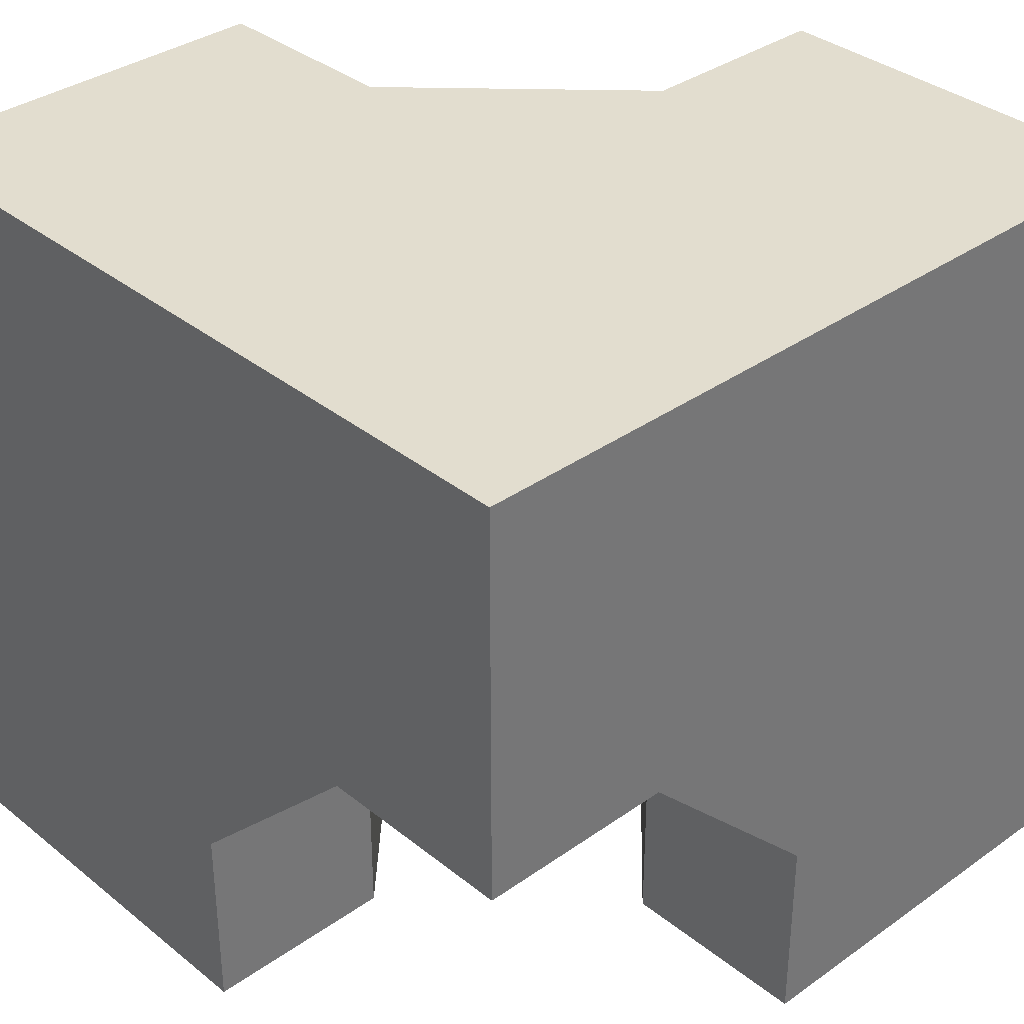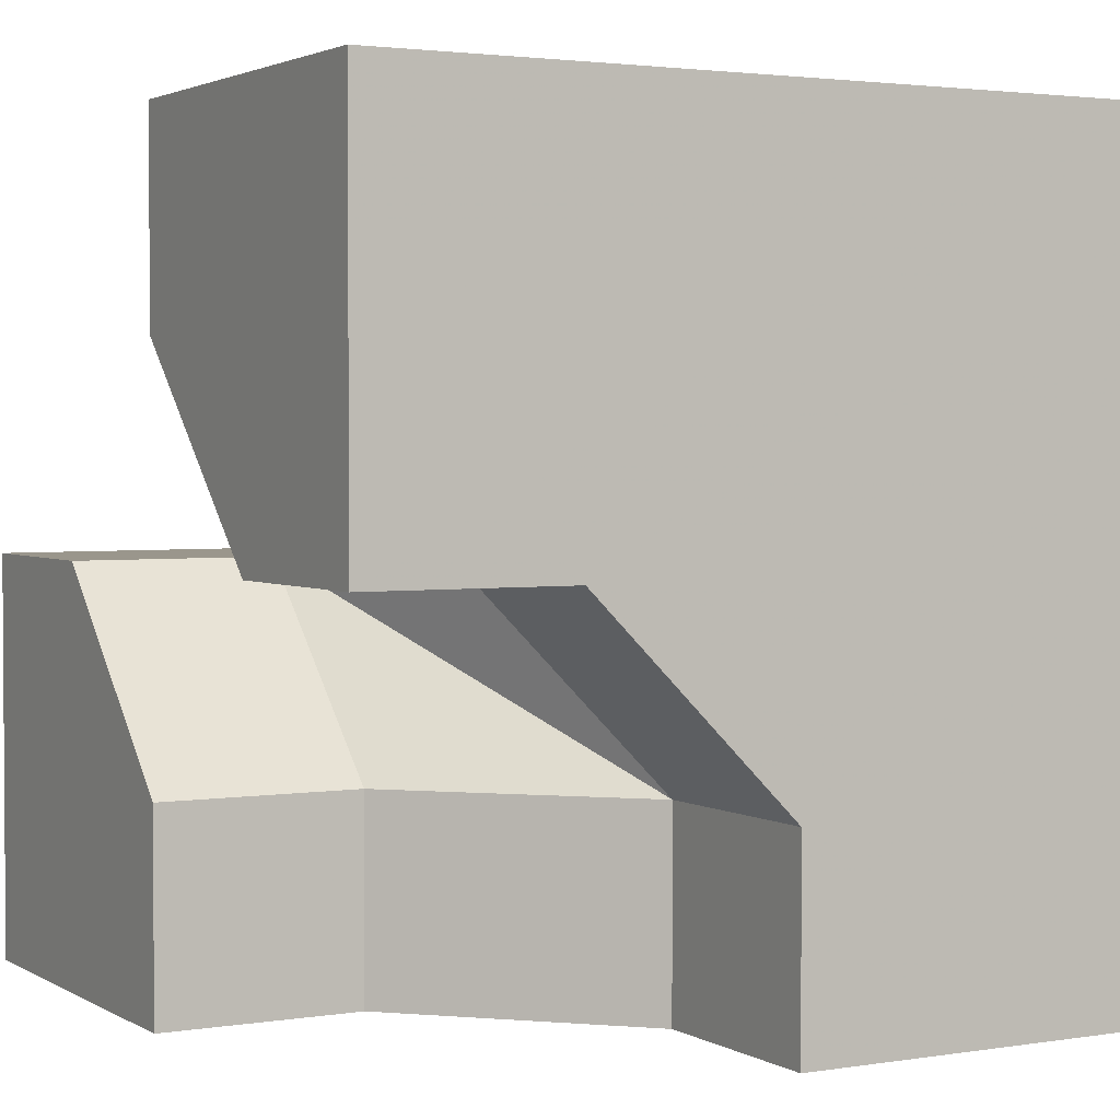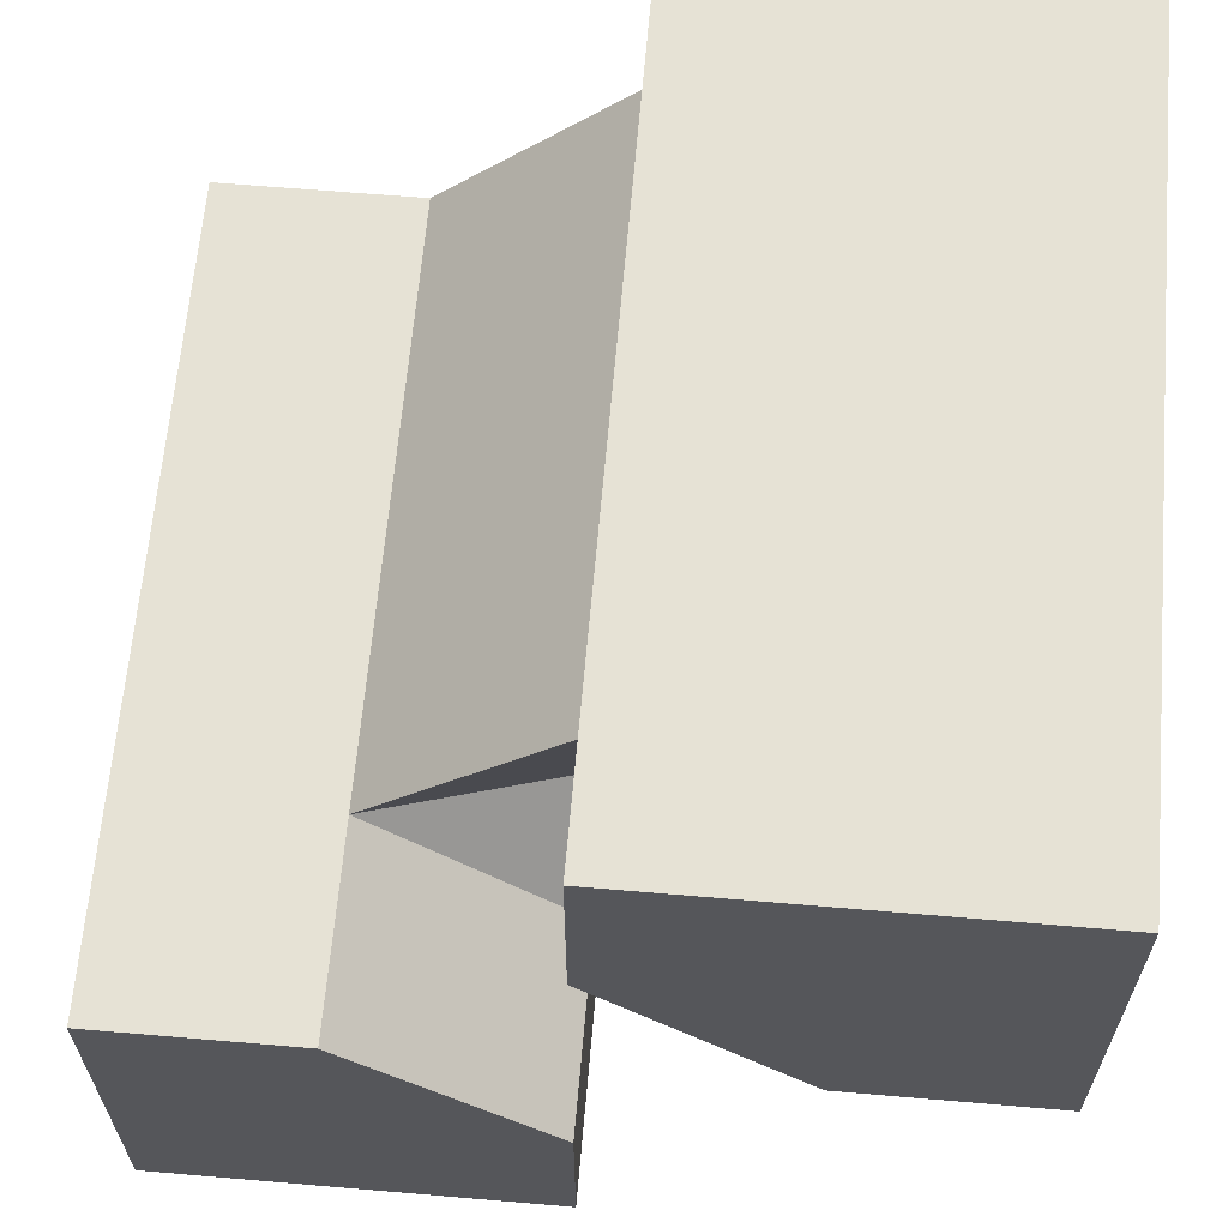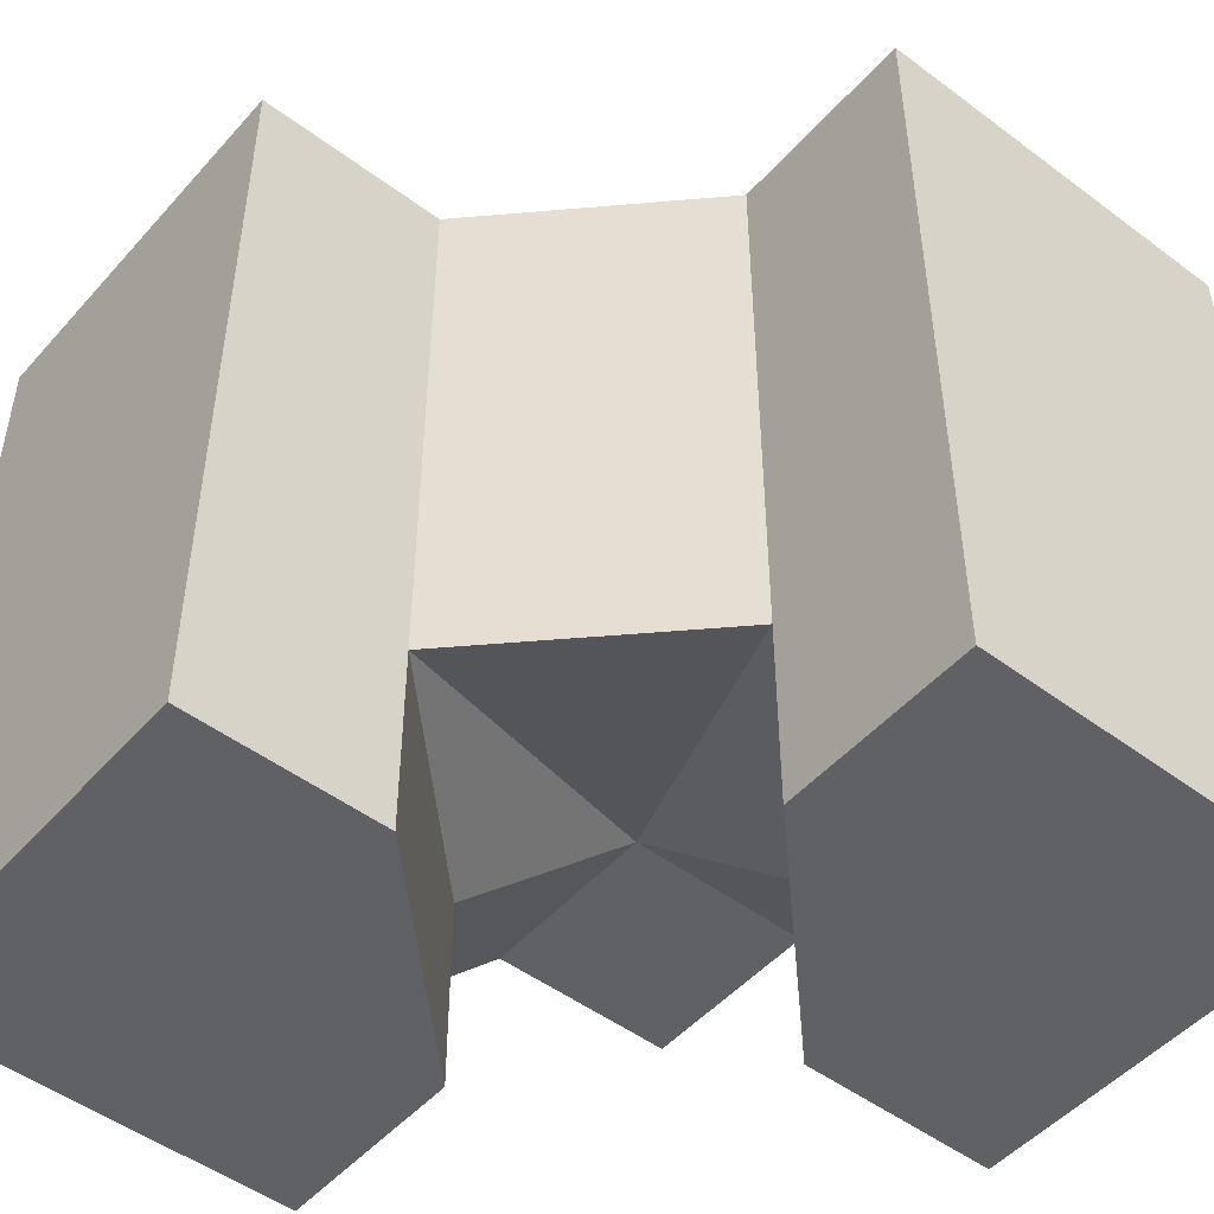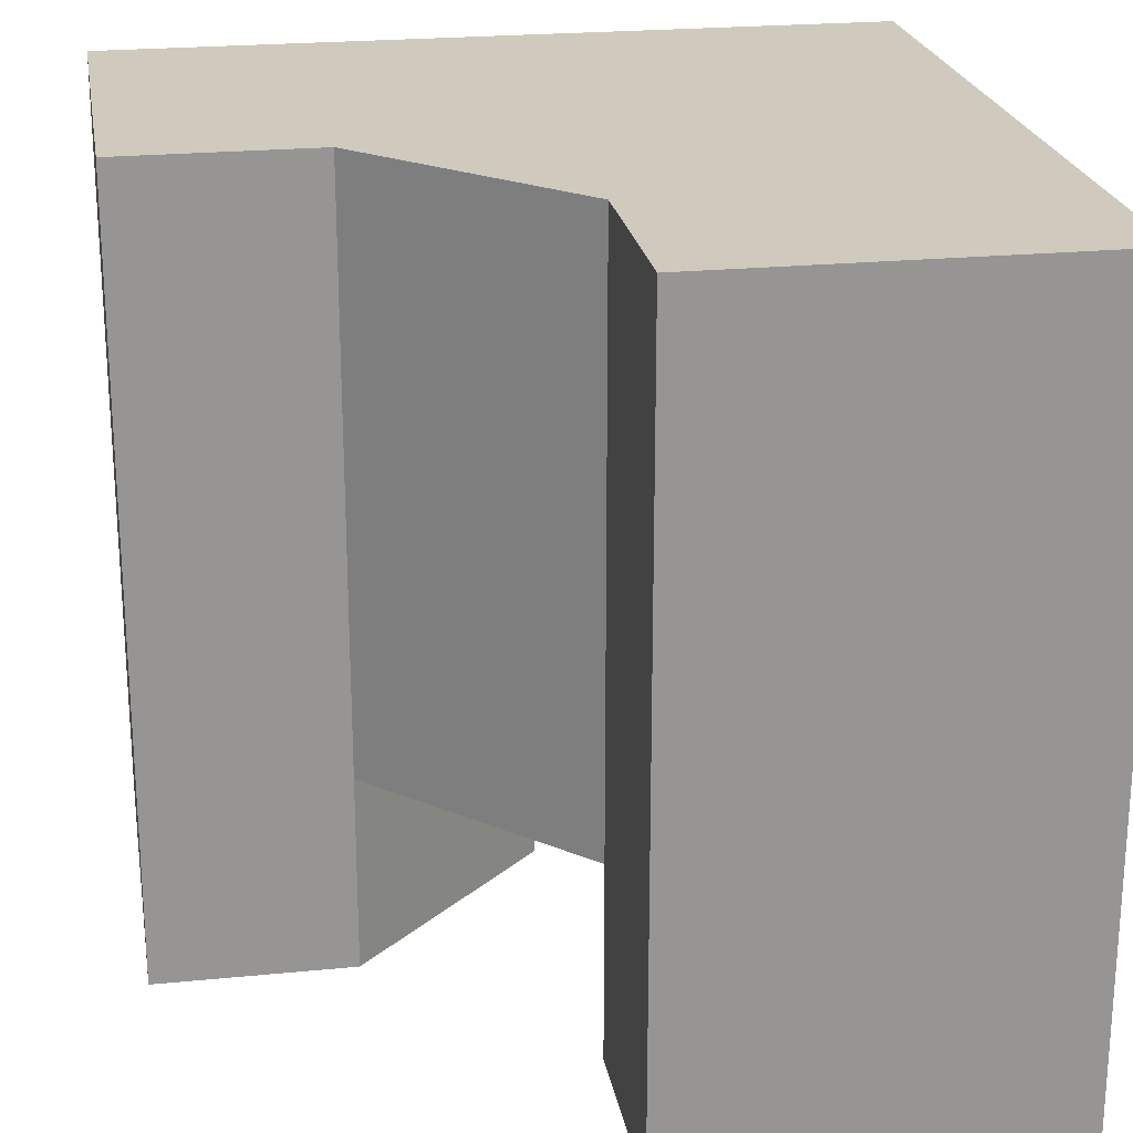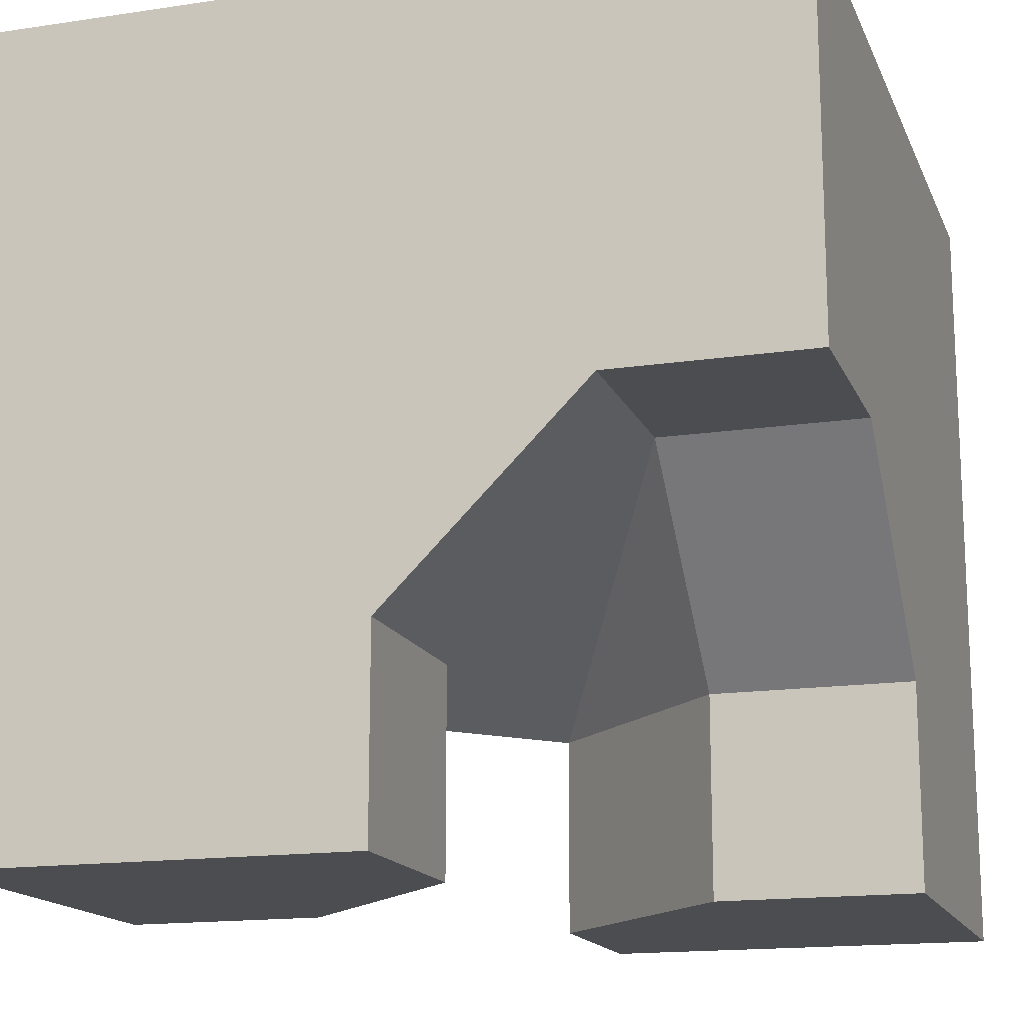
<metadata>
{"format":"obj","ext":"obj","renderer":"f3d","projection":"perspective","resolution":1024,"background":"white","views":[{"elev":35.0,"azim":-43.3,"up":"+Z"},{"elev":2.5,"azim":-119.1,"up":"+Y"},{"elev":64.0,"azim":-175.1,"up":"+Y"},{"elev":-49.4,"azim":140.4,"up":"+Z"},{"elev":22.8,"azim":170.4,"up":"+Z"},{"elev":-15.8,"azim":-72.6,"up":"+Z"}]}
</metadata>
<code>
g
v 0 0.25 -0.25
v -0.25 0 -0.25
v -0.25 -0.25 0
v 0 0.25 0.25
v 0.25 0 -0.25
v 0.25 0 0.25
v 0 -0.25 -0.25
v 0.25 0 -0.5
v 0.125 -0.125 -0.5
v 0 -0.25 -0.5
v 0 0.5 0.5
v 0 0.5 0.25
v 0 0.25 0.5
v 0.25 0 0.5
v 0 0.5 -0.25
v 0.5 0 0.25
v 0.5 0 0.5
v 0.5 0 -0.25
v -0.25 -0.5 0
v -0.5 -0.25 0
v -0.5 -0.5 0
v 0 -0.5 -0.25
v -0.5 0 -0.25
v -0.25 0 -0.5
v -0.5 0 -0.5
v 0 0.25 -0.5
v 0 0.5 -0.5
v 0.5 0 -0.5
v 0 -0.5 -0.5
v 0.5 -0.5 -0.5
v -0.5 0.5 -0.5
v 0.5 -0.5 0.5
v -0.5 -0.5 0.5
v -0.5 0.5 0.5
g tile_118
f 1 3 2
f 4 6 5
f 4 5 1
f 5 3 1
f 5 7 3
f 8 7 5
f 7 9 10
f 11 4 12
f 6 13 14
f 15 4 1
f 14 16 6
f 5 16 18
f 19 20 3
f 22 3 7
f 20 2 3
f 23 24 2
f 1 24 26
f 26 15 1
f 18 8 5
f 10 22 7
f 8 10 9
f 31 24 25
f 16 28 18
f 34 13 11
f 34 21 33
f 19 33 21
f 31 15 27
f 11 12 34
f 34 12 31
f 31 12 15
f 30 32 22
f 30 22 29
f 22 32 19
f 19 32 33
f 23 20 34
f 23 34 25
f 25 34 31
f 34 20 21
f 33 32 34
f 34 32 13
f 13 32 14
f 14 32 17
f 32 30 17
f 17 30 16
f 16 30 28
f 26 24 27
f 27 24 31
f 30 29 28
f 28 29 8
f 8 29 10
f 22 10 29
f 8 18 28
f 15 26 27
f 24 1 2
f 24 23 25
f 2 20 23
f 3 22 19
f 20 19 21
f 16 5 6
f 16 14 17
f 4 15 12
f 13 6 4
f 4 11 13
f 7 8 9

</code>
